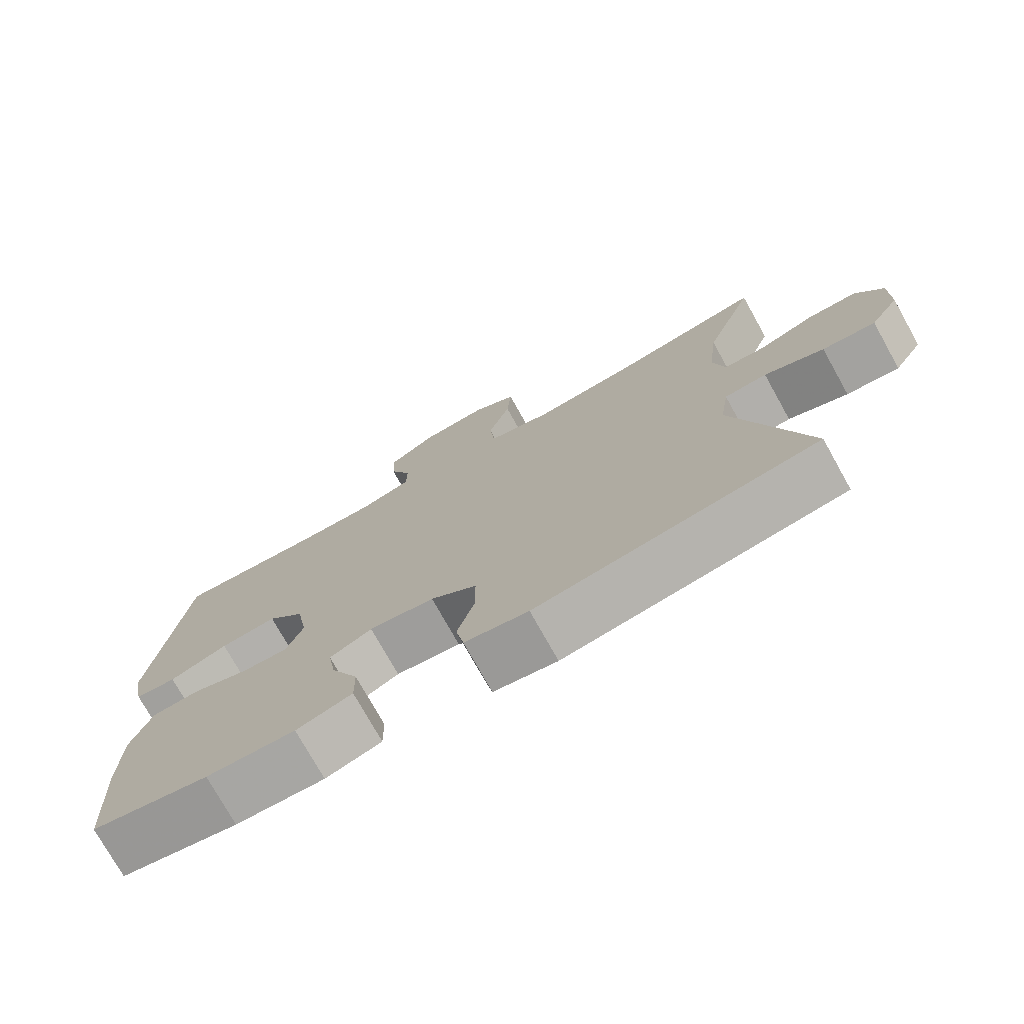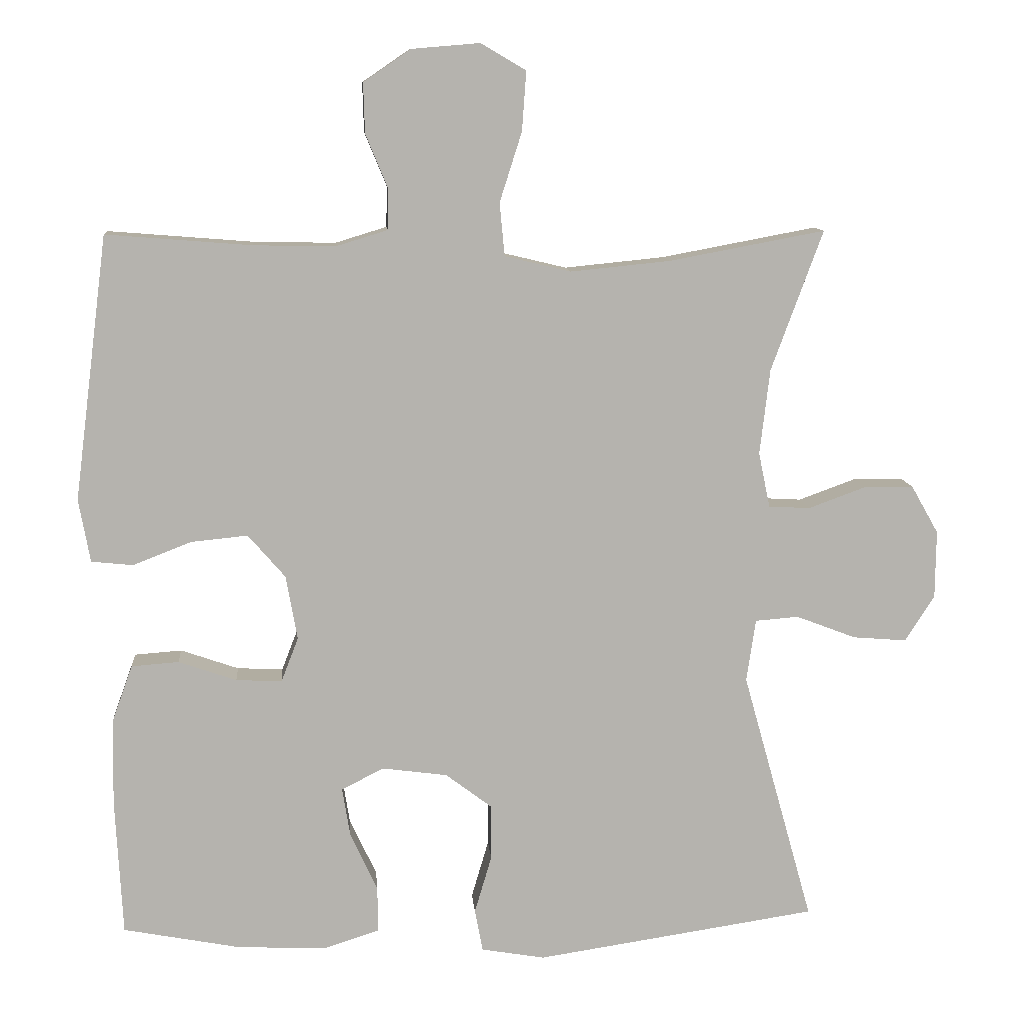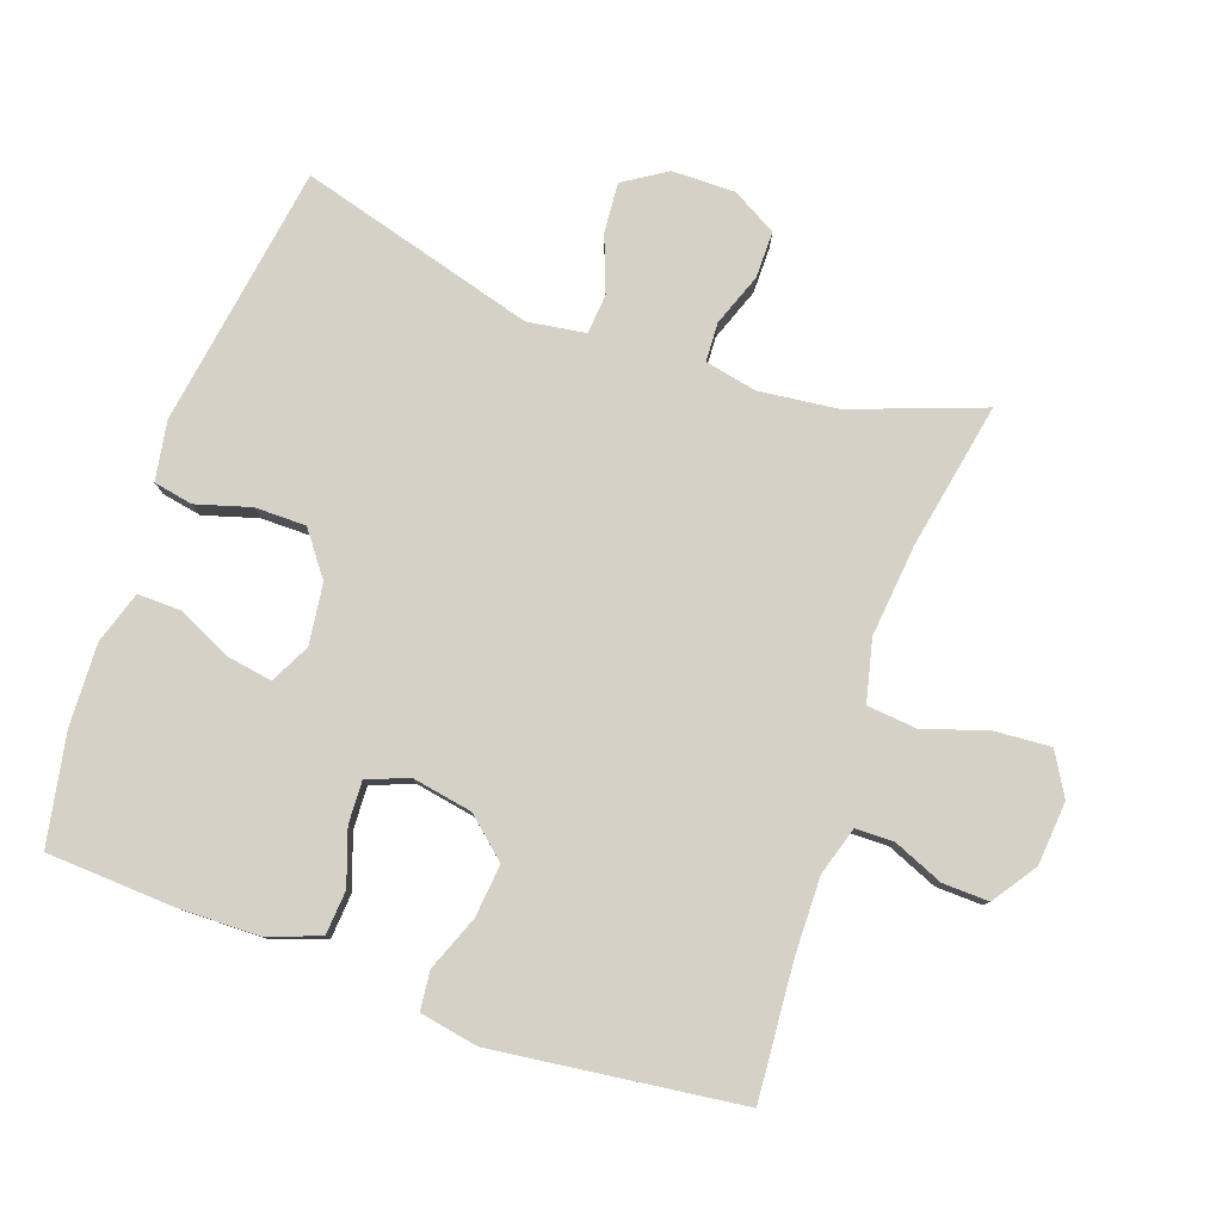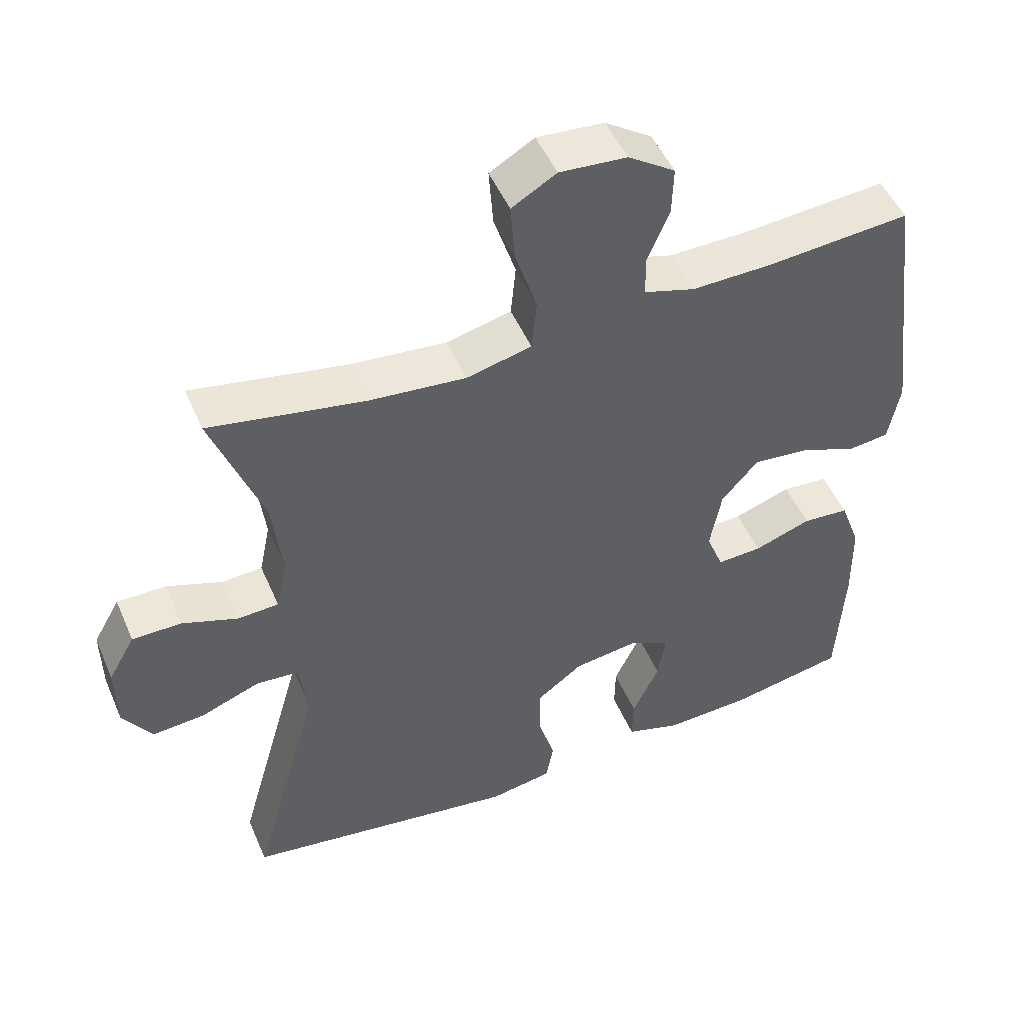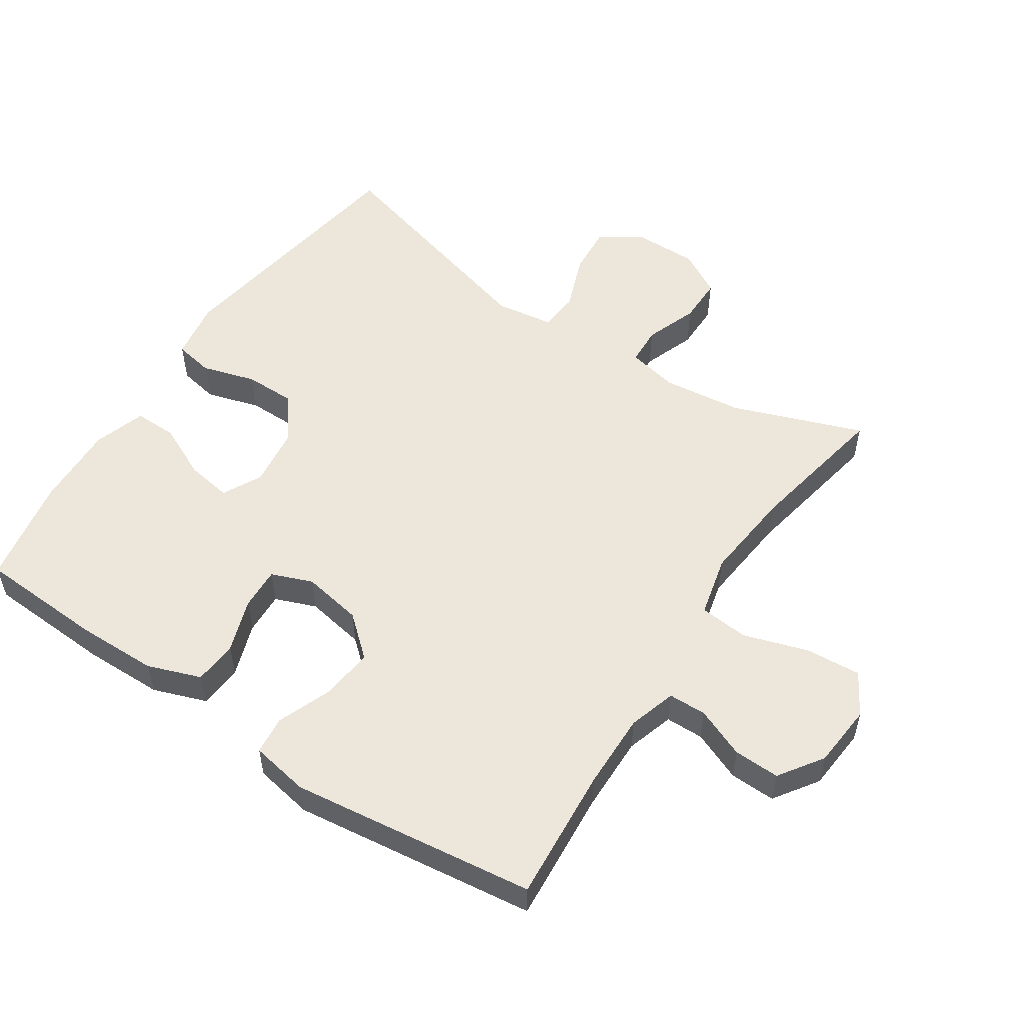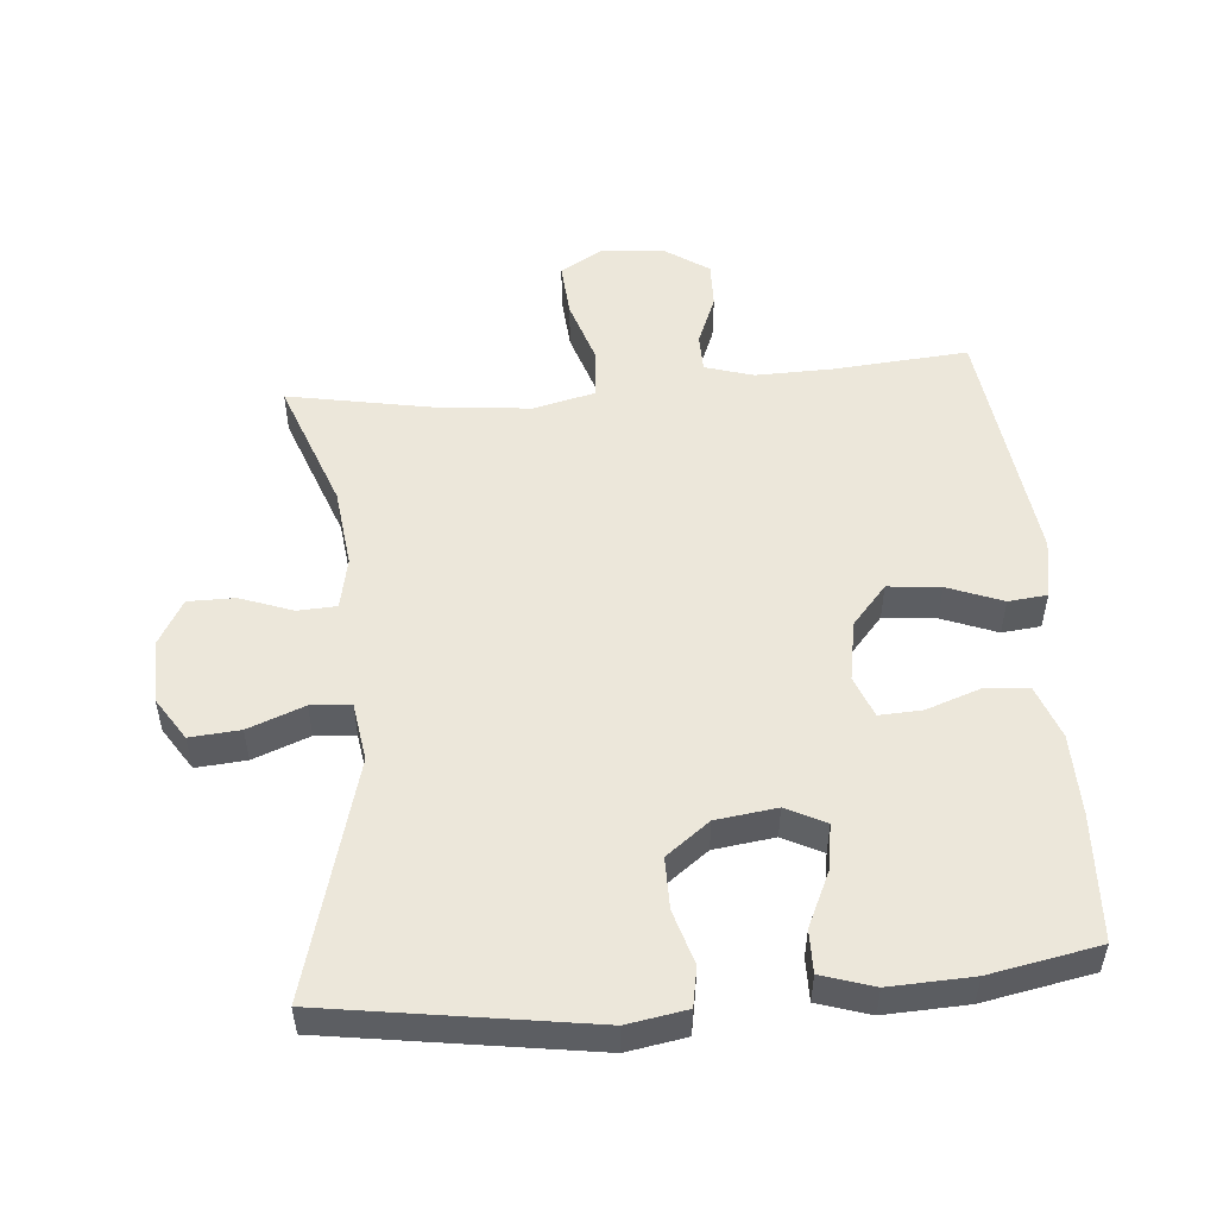
<metadata>
{"format":"obj","ext":"obj","renderer":"f3d","projection":"perspective","resolution":1024,"background":"white","views":[{"elev":-75.5,"azim":29.2,"up":"+Z"},{"elev":10.3,"azim":-4.5,"up":"+Z"},{"elev":79.7,"azim":-70.5,"up":"+Y"},{"elev":49.8,"azim":157.1,"up":"+Z"},{"elev":53.8,"azim":-56.4,"up":"+Y"},{"elev":52.2,"azim":175.0,"up":"+Y"}]}
</metadata>
<code>
v 0.5 0.07 0.5
v 0.428 0.07 0.304
v 0.414 0.07 0.185
v 0.43 0.07 0.108
v 0.488 0.07 0.105
v 0.567 0.07 0.134
v 0.637 0.07 0.134
v 0.675 0.07 0.067
v 0.674 0.07 -0.028
v 0.633 0.07 -0.092
v 0.558 0.07 -0.086
v 0.474 0.07 -0.054
v 0.414 0.07 -0.059
v 0.401 0.07 -0.146
v 0.5 0.07 -0.5
v 0.107 0.07 -0.56
v 0.018 0.07 -0.545
v 0.007 0.07 -0.486
v 0.031 0.07 -0.405
v 0.031 0.07 -0.328
v -0.034 0.07 -0.279
v -0.125 0.07 -0.267
v -0.184 0.07 -0.297
v -0.173 0.07 -0.365
v -0.135 0.07 -0.447
v -0.134 0.07 -0.511
v -0.212 0.07 -0.536
v -0.336 0.07 -0.531
v -0.5 0.07 -0.5
v -0.51 0.07 -0.31
v -0.508 0.07 -0.189
v -0.479 0.07 -0.109
v -0.413 0.07 -0.104
v -0.332 0.07 -0.132
v -0.268 0.07 -0.135
v -0.244 0.07 -0.073
v -0.26 0.07 0.017
v -0.312 0.07 0.077
v -0.391 0.07 0.069
v -0.473 0.07 0.037
v -0.531 0.07 0.043
v -0.547 0.07 0.131
v -0.5 0.07 0.5
v -0.297 0.07 0.484
v -0.183 0.07 0.482
v -0.111 0.07 0.504
v -0.11 0.07 0.561
v -0.141 0.07 0.636
v -0.143 0.07 0.705
v -0.077 0.07 0.75
v 0.018 0.07 0.758
v 0.081 0.07 0.721
v 0.075 0.07 0.638
v 0.044 0.07 0.541
v 0.051 0.07 0.467
v 0.143 0.07 0.445
v 0.282 0.07 0.459
v 0.5 0 0.5
v 0.428 0 0.304
v 0.414 0 0.185
v 0.43 0 0.108
v 0.488 0 0.105
v 0.567 0 0.134
v 0.637 0 0.134
v 0.675 0 0.067
v 0.674 0 -0.028
v 0.633 0 -0.092
v 0.558 0 -0.086
v 0.474 0 -0.054
v 0.414 0 -0.059
v 0.401 0 -0.146
v 0.5 0 -0.5
v 0.107 0 -0.56
v 0.018 0 -0.545
v 0.007 0 -0.486
v 0.031 0 -0.405
v 0.031 0 -0.328
v -0.034 0 -0.279
v -0.125 0 -0.267
v -0.184 0 -0.297
v -0.173 0 -0.365
v -0.135 0 -0.447
v -0.134 0 -0.511
v -0.212 0 -0.536
v -0.336 0 -0.531
v -0.5 0 -0.5
v -0.51 0 -0.31
v -0.508 0 -0.189
v -0.479 0 -0.109
v -0.413 0 -0.104
v -0.332 0 -0.132
v -0.268 0 -0.135
v -0.244 0 -0.073
v -0.26 0 0.017
v -0.312 0 0.077
v -0.391 0 0.069
v -0.473 0 0.037
v -0.531 0 0.043
v -0.547 0 0.131
v -0.5 0 0.5
v -0.297 0 0.484
v -0.183 0 0.482
v -0.111 0 0.504
v -0.11 0 0.561
v -0.141 0 0.636
v -0.143 0 0.705
v -0.077 0 0.75
v 0.018 0 0.758
v 0.081 0 0.721
v 0.075 0 0.638
v 0.044 0 0.541
v 0.051 0 0.467
v 0.143 0 0.445
v 0.282 0 0.459
f 52 53 54
f 51 52 54
f 50 51 54
f 49 50 54
f 48 49 54
f 47 48 54
f 46 47 54 55
f 45 46 55 56
f 42 43 44
f 41 42 44
f 40 41 44
f 39 40 44
f 44 45 56
f 39 44 56
f 38 39 56
f 32 33 34
f 31 32 34
f 30 31 34
f 29 30 34
f 28 29 34
f 27 28 34
f 26 27 34
f 25 26 34
f 24 25 34
f 23 24 34 35
f 22 23 35 36
f 17 18 19
f 16 17 19
f 15 16 19
f 14 15 19
f 13 14 19 20
f 10 11 12
f 9 10 12
f 8 9 12
f 7 8 12
f 6 7 12
f 5 6 12
f 4 5 12 13
f 13 20 21
f 4 13 21
f 3 4 21
f 57 1 2
f 57 2 3
f 56 57 3
f 38 56 3
f 37 38 3
f 22 36 37
f 21 22 37
f 3 21 37
f 111 110 109
f 111 109 108
f 111 108 107
f 111 107 106
f 111 106 105
f 111 105 104
f 112 111 104 103
f 113 112 103 102
f 101 100 99
f 101 99 98
f 101 98 97
f 101 97 96
f 113 102 101
f 113 101 96
f 113 96 95
f 91 90 89
f 91 89 88
f 91 88 87
f 91 87 86
f 91 86 85
f 91 85 84
f 91 84 83
f 91 83 82
f 91 82 81
f 92 91 81 80
f 93 92 80 79
f 76 75 74
f 76 74 73
f 76 73 72
f 76 72 71
f 77 76 71 70
f 69 68 67
f 69 67 66
f 69 66 65
f 69 65 64
f 69 64 63
f 69 63 62
f 70 69 62 61
f 78 77 70
f 78 70 61
f 78 61 60
f 59 58 114
f 60 59 114
f 60 114 113
f 60 113 95
f 60 95 94
f 94 93 79
f 94 79 78
f 94 78 60
f 1 58 59 2
f 2 59 60 3
f 3 60 61 4
f 4 61 62 5
f 5 62 63 6
f 6 63 64 7
f 7 64 65 8
f 8 65 66 9
f 9 66 67 10
f 10 67 68 11
f 11 68 69 12
f 12 69 70 13
f 13 70 71 14
f 14 71 72 15
f 15 72 73 16
f 16 73 74 17
f 17 74 75 18
f 18 75 76 19
f 19 76 77 20
f 20 77 78 21
f 21 78 79 22
f 22 79 80 23
f 23 80 81 24
f 24 81 82 25
f 25 82 83 26
f 26 83 84 27
f 27 84 85 28
f 28 85 86 29
f 29 86 87 30
f 30 87 88 31
f 31 88 89 32
f 32 89 90 33
f 33 90 91 34
f 34 91 92 35
f 35 92 93 36
f 36 93 94 37
f 37 94 95 38
f 38 95 96 39
f 39 96 97 40
f 40 97 98 41
f 41 98 99 42
f 42 99 100 43
f 43 100 101 44
f 44 101 102 45
f 45 102 103 46
f 46 103 104 47
f 47 104 105 48
f 48 105 106 49
f 49 106 107 50
f 50 107 108 51
f 51 108 109 52
f 52 109 110 53
f 53 110 111 54
f 54 111 112 55
f 55 112 113 56
f 56 113 114 57
f 57 114 58 1

</code>
